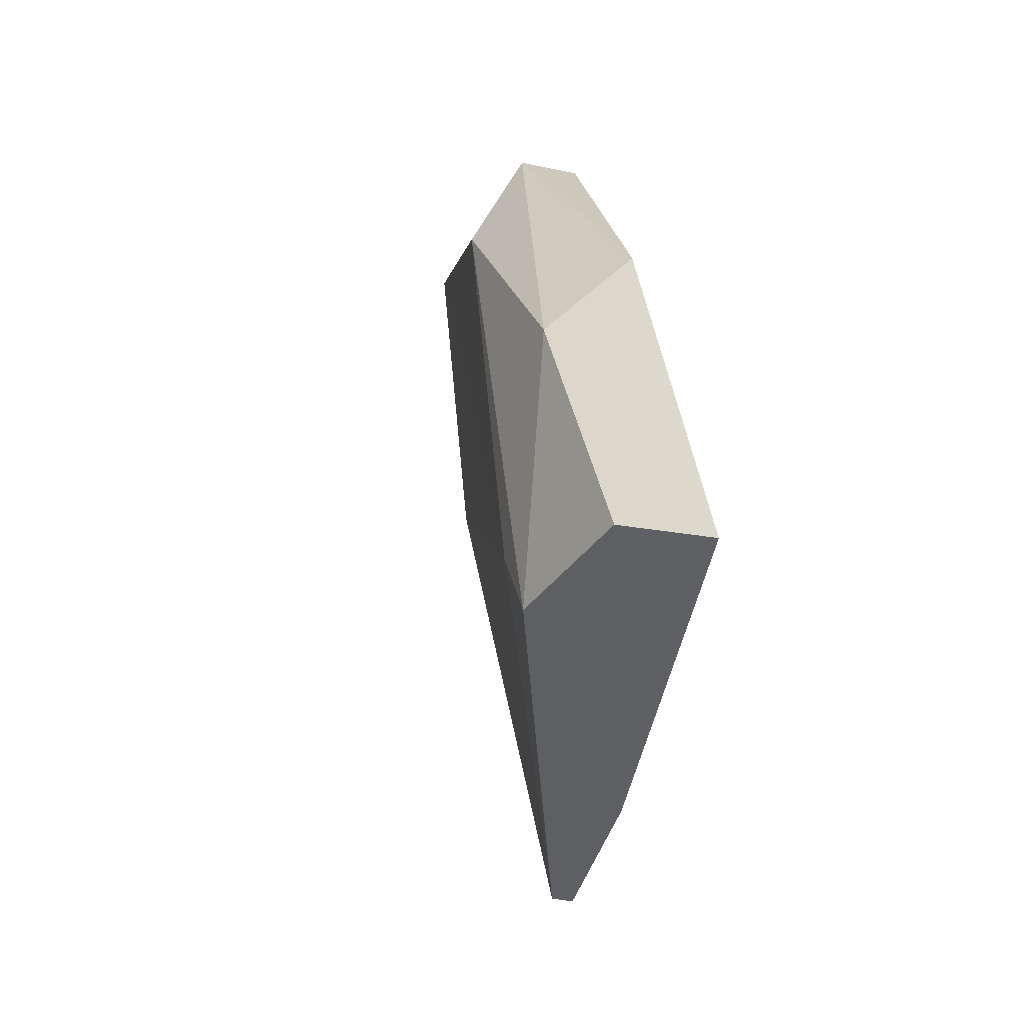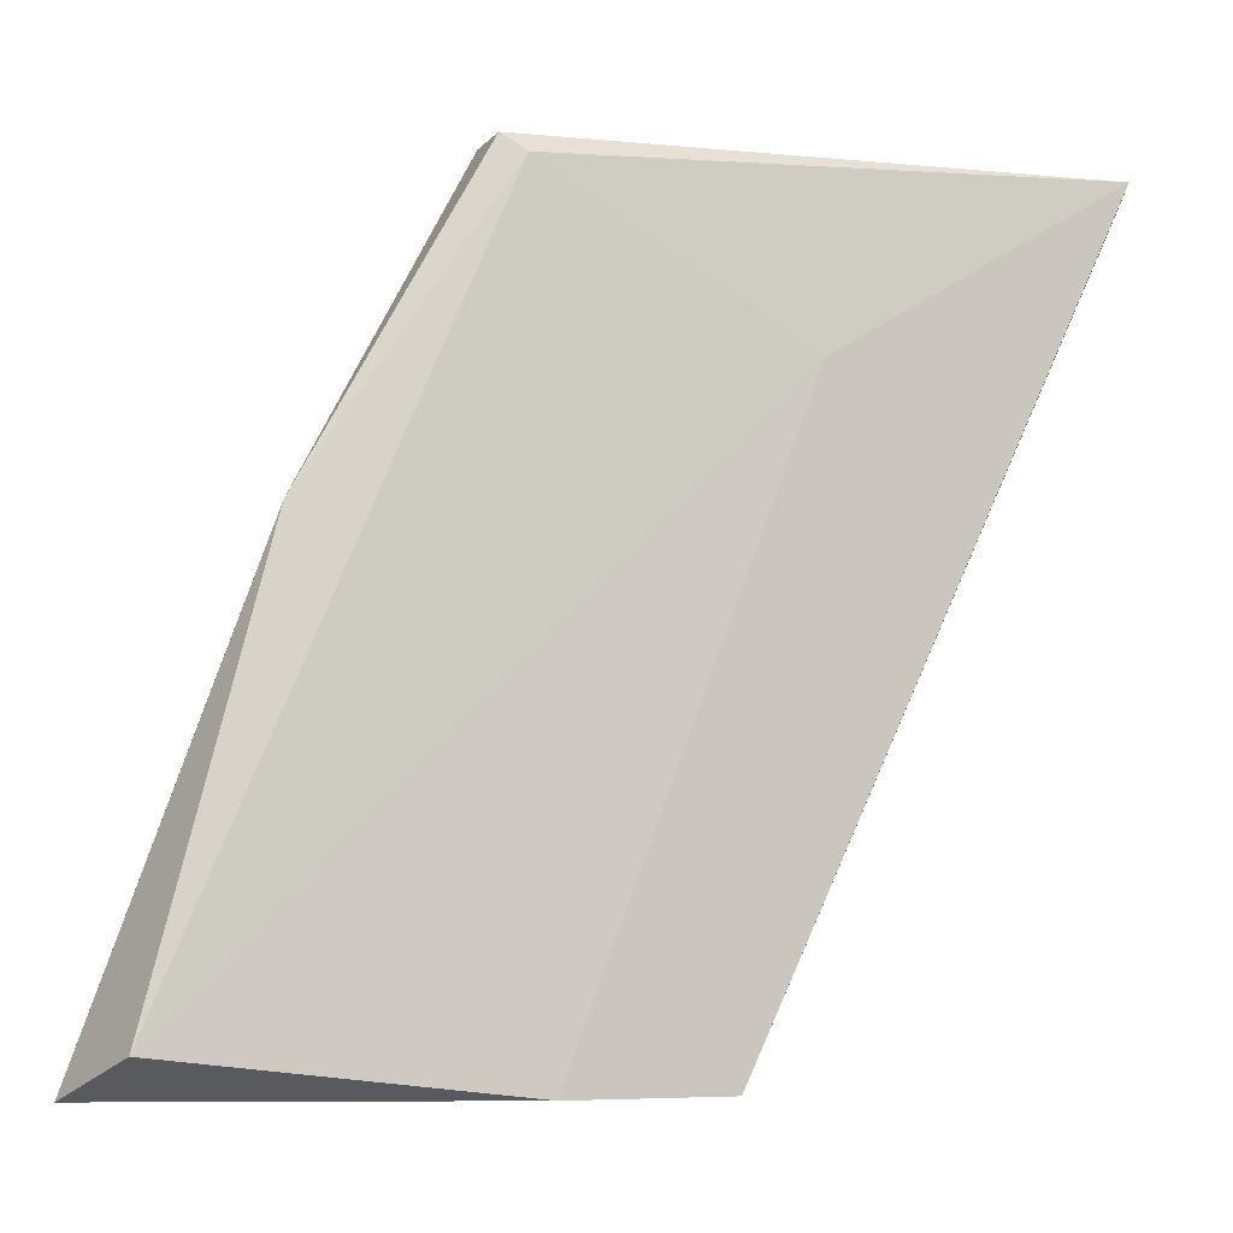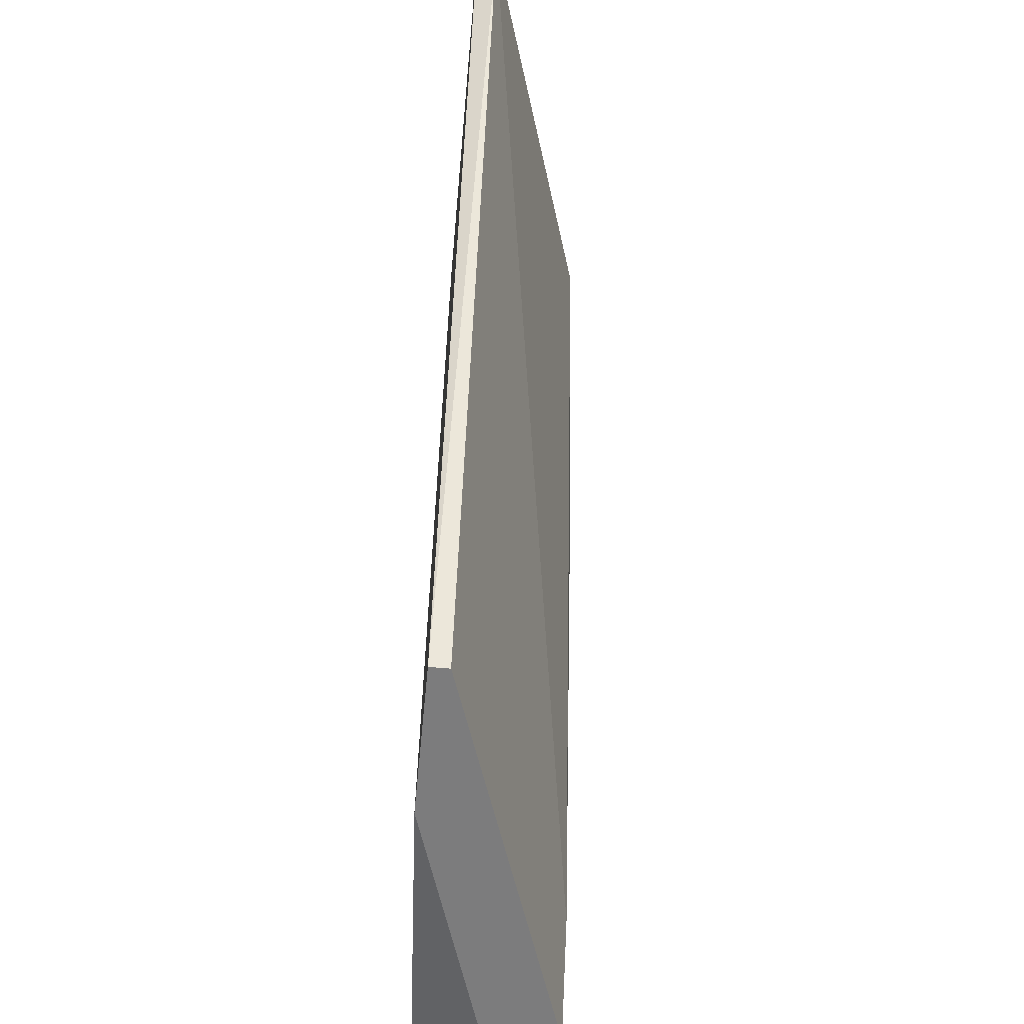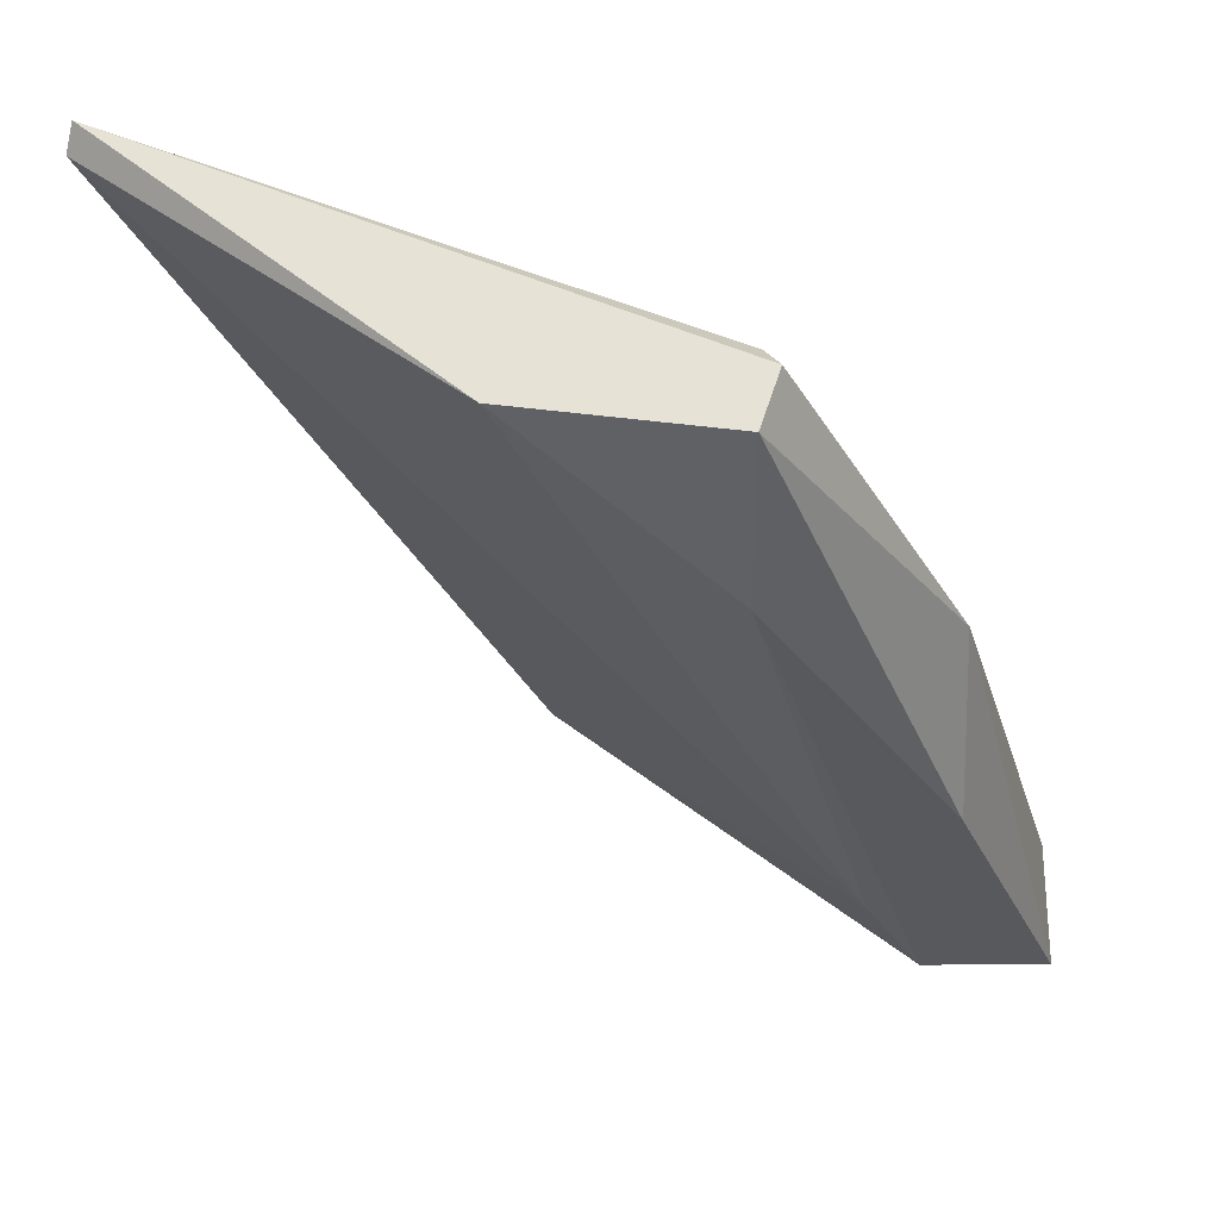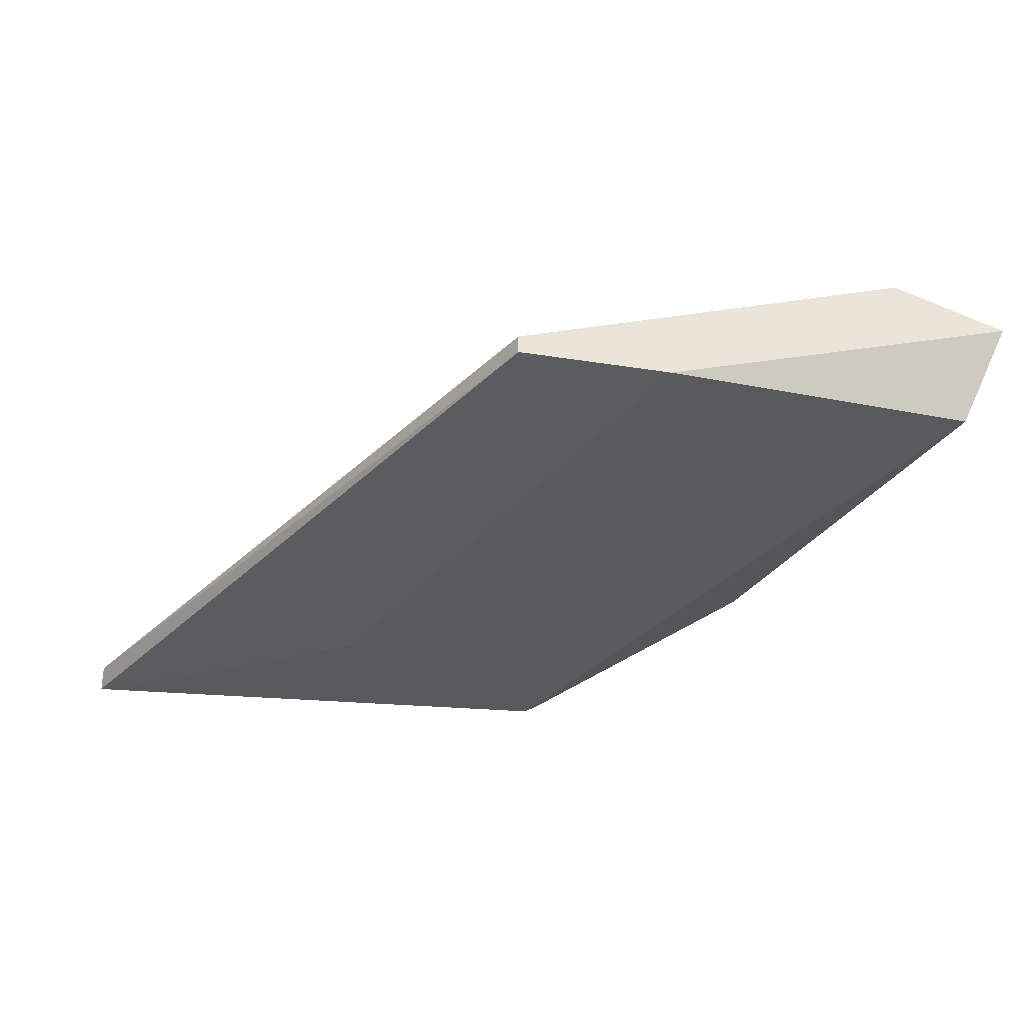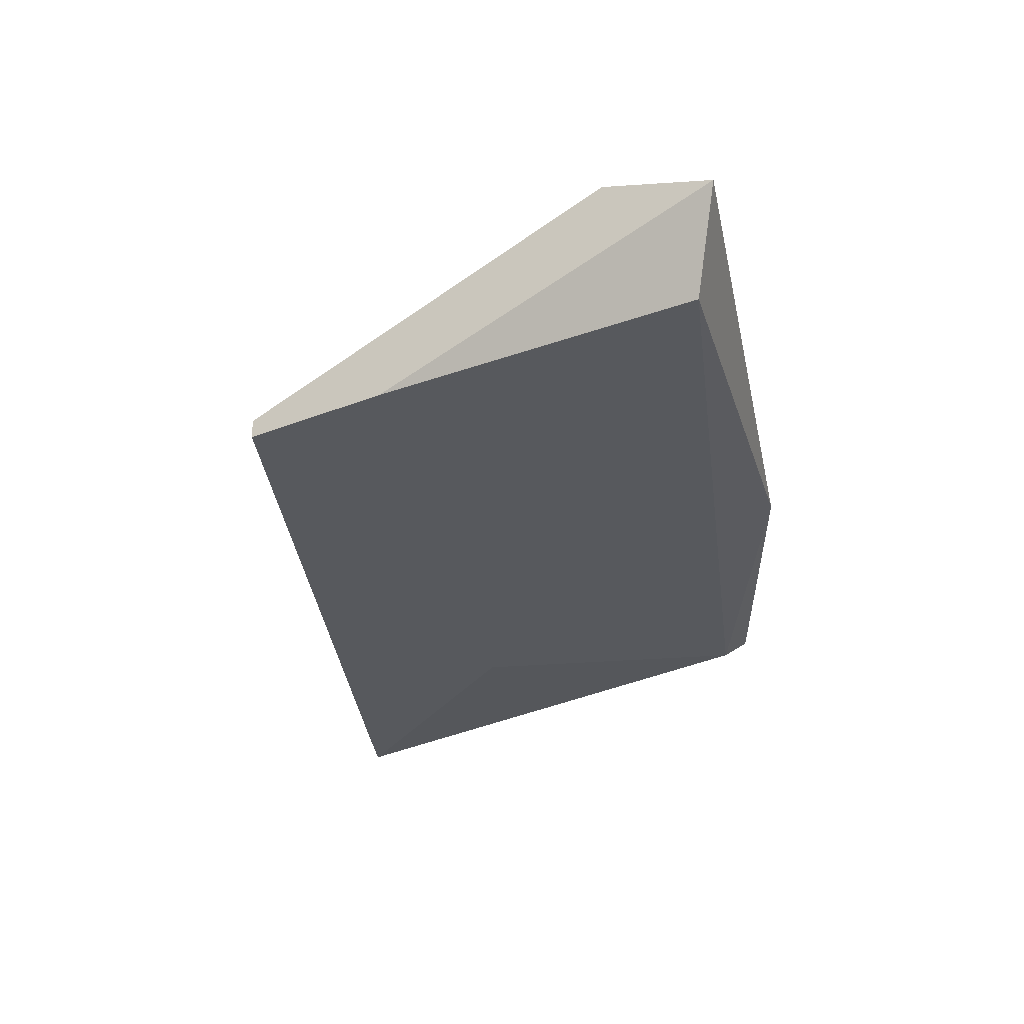
<metadata>
{"format":"obj","ext":"obj","renderer":"f3d","projection":"perspective","resolution":1024,"background":"white","views":[{"elev":-40.4,"azim":75.3,"up":"+Y"},{"elev":-6.0,"azim":159.7,"up":"+Y"},{"elev":-58.8,"azim":-95.4,"up":"+Y"},{"elev":63.5,"azim":18.2,"up":"+Y"},{"elev":-33.9,"azim":-12.2,"up":"+Z"},{"elev":-29.2,"azim":30.6,"up":"+Z"}]}
</metadata>
<code>
v 0.09969 0.03647 0.01809
v 0.1012 0.06622 0.02181
v 0.1012 0.06622 0.01958
v 0.07961 0.06622 0.01809
v 0.1094 0.03647 0.02404
v 0.1123 0.03795 0.01884
v 0.09375 0.06622 0.0233
v 0.09375 0.03647 0.01884
v 0.1094 0.04837 0.0233
v 0.1004 0.06548 0.01884
v 0.07961 0.06548 0.01884
v 0.1019 0.06026 0.02404
v 0.1079 0.05432 0.01958
v 0.1138 0.03647 0.02255
v 0.09077 0.05953 0.01809
v 0.1071 0.04019 0.02404
v 0.09375 0.03647 0.01809
f 10 6 15
f 6 13 14
f 1 4 15
f 6 1 15
f 4 10 15
f 8 5 16
f 11 4 17
f 11 8 16
f 12 7 16
f 5 12 16
f 4 1 17
f 1 8 17
f 13 9 14
f 7 11 16
f 9 5 14
f 8 11 17
f 5 1 14
f 1 6 14
f 2 3 4
f 2 4 7
f 4 3 10
f 7 4 11
f 2 7 12
f 1 5 8
f 5 9 12
f 3 2 13
f 2 9 13
f 10 3 13
f 6 10 13
f 9 2 12

</code>
